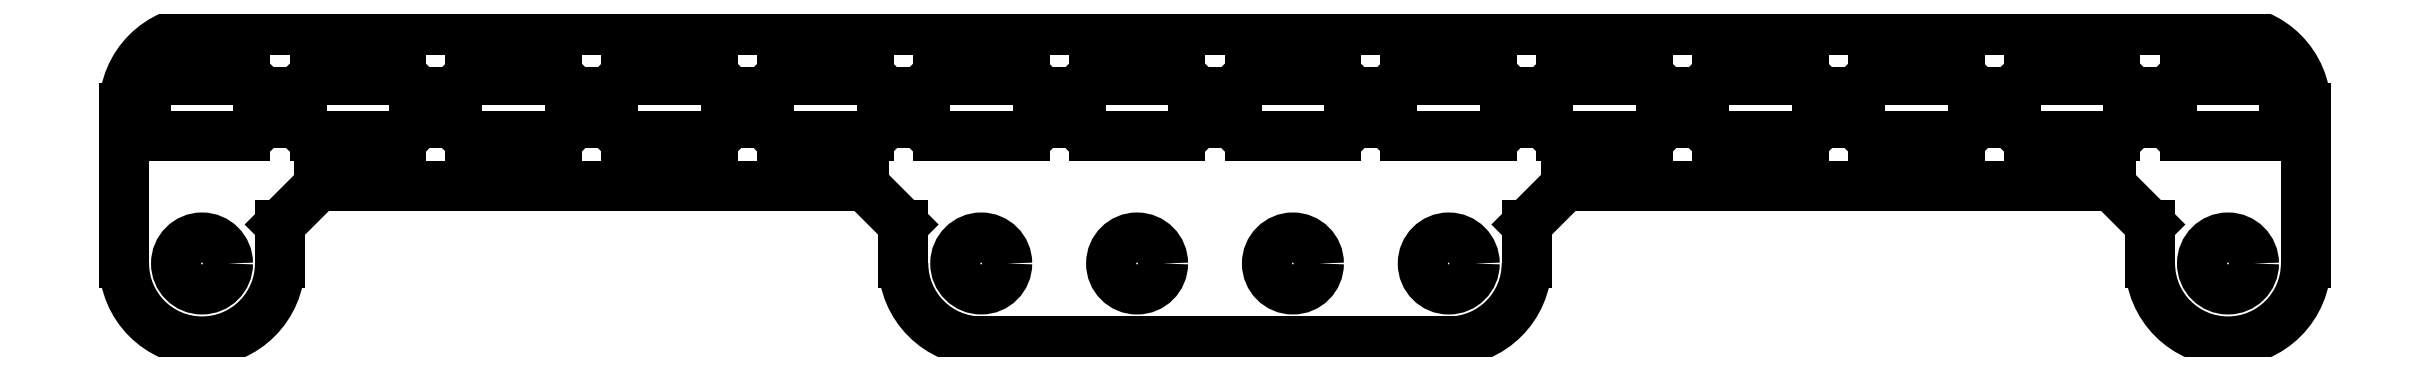
<metadata>
{"format":"dxf","ext":"dxf","renderer":"ezdxf+matplotlib","layout":"modelspace","background":"white","min_lineweight":24,"dpi":150}
</metadata>
<code>
0
SECTION
2
ENTITIES
0
ARC
8
Default
10
355.4
20
224.2
30
0
40
4.5
50
0
51
90
0
LINE
8
Default
10
238.4
20
228.7
30
0
11
355.4
21
228.7
31
0
0
LINE
8
Default
10
359.9
20
224.2
30
0
11
359.9
21
215.2
31
0
0
CIRCLE
8
Default
10
283.4
20
215.2
30
0
40
1.5
0
CIRCLE
8
Default
10
355.4
20
215.2
30
0
40
1.5
0
LINE
8
Default
10
321.9
20
222.6
30
0
11
316.9
21
222.6
31
0
0
ARC
8
Default
10
316.9
20
223.4
30
0
40
0.75
50
180
51
270
0
LINE
8
Default
10
316.2
20
223.4
30
0
11
316.2
21
225.1
31
0
0
ARC
8
Default
10
316.9
20
225.1
30
0
40
0.75
50
90
51
180
0
LINE
8
Default
10
316.9
20
225.9
30
0
11
321.9
21
225.9
31
0
0
ARC
8
Default
10
321.9
20
225.1
30
0
40
0.75
50
0
51
90
0
LINE
8
Default
10
322.7
20
225.1
30
0
11
322.7
21
223.4
31
0
0
ARC
8
Default
10
321.9
20
223.4
30
0
40
0.75
50
270
51
0
0
LINE
8
Default
10
357.9
20
222.6
30
0
11
352.9
21
222.6
31
0
0
ARC
8
Default
10
352.9
20
223.4
30
0
40
0.75
50
180
51
270
0
LINE
8
Default
10
352.2
20
223.4
30
0
11
352.2
21
225.1
31
0
0
ARC
8
Default
10
352.9
20
225.1
30
0
40
0.75
50
90
51
180
0
LINE
8
Default
10
352.9
20
225.9
30
0
11
357.9
21
225.9
31
0
0
ARC
8
Default
10
357.9
20
225.1
30
0
40
0.75
50
0
51
90
0
LINE
8
Default
10
358.7
20
225.1
30
0
11
358.7
21
223.4
31
0
0
ARC
8
Default
10
357.9
20
223.4
30
0
40
0.75
50
270
51
0
0
LINE
8
Default
10
348.9
20
222.6
30
0
11
343.9
21
222.6
31
0
0
ARC
8
Default
10
343.9
20
223.4
30
0
40
0.75
50
180
51
270
0
LINE
8
Default
10
343.2
20
223.4
30
0
11
343.2
21
225.1
31
0
0
ARC
8
Default
10
343.9
20
225.1
30
0
40
0.75
50
90
51
180
0
LINE
8
Default
10
343.9
20
225.9
30
0
11
348.9
21
225.9
31
0
0
ARC
8
Default
10
348.9
20
225.1
30
0
40
0.75
50
0
51
90
0
LINE
8
Default
10
349.7
20
225.1
30
0
11
349.7
21
223.4
31
0
0
ARC
8
Default
10
348.9
20
223.4
30
0
40
0.75
50
270
51
0
0
LINE
8
Default
10
339.9
20
222.6
30
0
11
334.9
21
222.6
31
0
0
ARC
8
Default
10
334.9
20
223.4
30
0
40
0.75
50
180
51
270
0
LINE
8
Default
10
334.2
20
223.4
30
0
11
334.2
21
225.1
31
0
0
ARC
8
Default
10
334.9
20
225.1
30
0
40
0.75
50
90
51
180
0
LINE
8
Default
10
334.9
20
225.9
30
0
11
339.9
21
225.9
31
0
0
ARC
8
Default
10
339.9
20
225.1
30
0
40
0.75
50
0
51
90
0
LINE
8
Default
10
340.7
20
225.1
30
0
11
340.7
21
223.4
31
0
0
ARC
8
Default
10
339.9
20
223.4
30
0
40
0.75
50
270
51
0
0
LINE
8
Default
10
330.9
20
222.6
30
0
11
325.9
21
222.6
31
0
0
ARC
8
Default
10
325.9
20
223.4
30
0
40
0.75
50
180
51
270
0
LINE
8
Default
10
325.2
20
223.4
30
0
11
325.2
21
225.1
31
0
0
ARC
8
Default
10
325.9
20
225.1
30
0
40
0.75
50
90
51
180
0
LINE
8
Default
10
325.9
20
225.9
30
0
11
330.9
21
225.9
31
0
0
ARC
8
Default
10
330.9
20
225.1
30
0
40
0.75
50
0
51
90
0
LINE
8
Default
10
331.7
20
225.1
30
0
11
331.7
21
223.4
31
0
0
ARC
8
Default
10
330.9
20
223.4
30
0
40
0.75
50
270
51
0
0
LINE
8
Default
10
317.2
20
219.7
30
0
11
348.7
21
219.7
31
0
0
LINE
8
Default
10
314.9
20
215.2
30
0
11
314.9
21
217.5
31
0
0
LINE
8
Default
10
350.9
20
215.2
30
0
11
350.9
21
217.5
31
0
0
ARC
8
Default
10
310.4
20
215.2
30
0
40
4.5
50
270
51
0
0
ARC
8
Default
10
355.4
20
215.2
30
0
40
4.5
50
180
51
0
0
LINE
8
Default
10
350.9
20
217.5
30
0
11
348.7
21
219.7
31
0
0
LINE
8
Default
10
314.9
20
217.5
30
0
11
317.2
21
219.7
31
0
0
ARC
8
Default
10
238.4
20
224.2
30
0
40
4.5
50
90
51
180
0
LINE
8
Default
10
233.9
20
224.2
30
0
11
233.9
21
215.2
31
0
0
CIRCLE
8
Default
10
238.4
20
215.2
30
0
40
1.5
0
LINE
8
Default
10
271.9
20
222.6
30
0
11
276.9
21
222.6
31
0
0
ARC
8
Default
10
276.9
20
223.4
30
0
40
0.75
50
270
51
0
0
LINE
8
Default
10
277.7
20
223.4
30
0
11
277.7
21
225.1
31
0
0
ARC
8
Default
10
276.9
20
225.1
30
0
40
0.75
50
0
51
90
0
LINE
8
Default
10
276.9
20
225.9
30
0
11
271.9
21
225.9
31
0
0
ARC
8
Default
10
271.9
20
225.1
30
0
40
0.75
50
90
51
180
0
LINE
8
Default
10
271.2
20
225.1
30
0
11
271.2
21
223.4
31
0
0
ARC
8
Default
10
271.9
20
223.4
30
0
40
0.75
50
180
51
270
0
LINE
8
Default
10
235.9
20
222.6
30
0
11
240.9
21
222.6
31
0
0
ARC
8
Default
10
240.9
20
223.4
30
0
40
0.75
50
270
51
0
0
LINE
8
Default
10
241.7
20
223.4
30
0
11
241.7
21
225.1
31
0
0
ARC
8
Default
10
240.9
20
225.1
30
0
40
0.75
50
0
51
90
0
LINE
8
Default
10
240.9
20
225.9
30
0
11
235.9
21
225.9
31
0
0
ARC
8
Default
10
235.9
20
225.1
30
0
40
0.75
50
90
51
180
0
LINE
8
Default
10
235.2
20
225.1
30
0
11
235.2
21
223.4
31
0
0
ARC
8
Default
10
235.9
20
223.4
30
0
40
0.75
50
180
51
270
0
LINE
8
Default
10
244.9
20
222.6
30
0
11
249.9
21
222.6
31
0
0
ARC
8
Default
10
249.9
20
223.4
30
0
40
0.75
50
270
51
0
0
LINE
8
Default
10
250.7
20
223.4
30
0
11
250.7
21
225.1
31
0
0
ARC
8
Default
10
249.9
20
225.1
30
0
40
0.75
50
0
51
90
0
LINE
8
Default
10
249.9
20
225.9
30
0
11
244.9
21
225.9
31
0
0
ARC
8
Default
10
244.9
20
225.1
30
0
40
0.75
50
90
51
180
0
LINE
8
Default
10
244.2
20
225.1
30
0
11
244.2
21
223.4
31
0
0
ARC
8
Default
10
244.9
20
223.4
30
0
40
0.75
50
180
51
270
0
LINE
8
Default
10
253.9
20
222.6
30
0
11
258.9
21
222.6
31
0
0
ARC
8
Default
10
258.9
20
223.4
30
0
40
0.75
50
270
51
0
0
LINE
8
Default
10
259.7
20
223.4
30
0
11
259.7
21
225.1
31
0
0
ARC
8
Default
10
258.9
20
225.1
30
0
40
0.75
50
0
51
90
0
LINE
8
Default
10
258.9
20
225.9
30
0
11
253.9
21
225.9
31
0
0
ARC
8
Default
10
253.9
20
225.1
30
0
40
0.75
50
90
51
180
0
LINE
8
Default
10
253.2
20
225.1
30
0
11
253.2
21
223.4
31
0
0
ARC
8
Default
10
253.9
20
223.4
30
0
40
0.75
50
180
51
270
0
LINE
8
Default
10
262.9
20
222.6
30
0
11
267.9
21
222.6
31
0
0
ARC
8
Default
10
267.9
20
223.4
30
0
40
0.75
50
270
51
0
0
LINE
8
Default
10
268.7
20
223.4
30
0
11
268.7
21
225.1
31
0
0
ARC
8
Default
10
267.9
20
225.1
30
0
40
0.75
50
0
51
90
0
LINE
8
Default
10
267.9
20
225.9
30
0
11
262.9
21
225.9
31
0
0
ARC
8
Default
10
262.9
20
225.1
30
0
40
0.75
50
90
51
180
0
LINE
8
Default
10
262.2
20
225.1
30
0
11
262.2
21
223.4
31
0
0
ARC
8
Default
10
262.9
20
223.4
30
0
40
0.75
50
180
51
270
0
LINE
8
Default
10
276.7
20
219.7
30
0
11
245.2
21
219.7
31
0
0
LINE
8
Default
10
278.9
20
215.2
30
0
11
278.9
21
217.5
31
0
0
LINE
8
Default
10
242.9
20
215.2
30
0
11
242.9
21
217.5
31
0
0
ARC
8
Default
10
283.4
20
215.2
30
0
40
4.5
50
180
51
270
0
ARC
8
Default
10
238.4
20
215.2
30
0
40
4.5
50
180
51
0
0
LINE
8
Default
10
242.9
20
217.5
30
0
11
245.2
21
219.7
31
0
0
LINE
8
Default
10
278.9
20
217.5
30
0
11
276.7
21
219.7
31
0
0
CIRCLE
8
Default
10
310.4
20
215.2
30
0
40
1.5
0
LINE
8
Default
10
283.4
20
210.7
30
0
11
310.4
21
210.7
31
0
0
LINE
8
Default
10
307.9
20
222.6
30
0
11
312.9
21
222.6
31
0
0
ARC
8
Default
10
312.9
20
223.4
30
0
40
0.75
50
270
51
0
0
LINE
8
Default
10
313.7
20
223.4
30
0
11
313.7
21
225.1
31
0
0
ARC
8
Default
10
312.9
20
225.1
30
0
40
0.75
50
0
51
90
0
LINE
8
Default
10
312.9
20
225.9
30
0
11
307.9
21
225.9
31
0
0
ARC
8
Default
10
307.9
20
225.1
30
0
40
0.75
50
90
51
180
0
LINE
8
Default
10
307.2
20
225.1
30
0
11
307.2
21
223.4
31
0
0
ARC
8
Default
10
307.9
20
223.4
30
0
40
0.75
50
180
51
270
0
LINE
8
Default
10
280.9
20
222.6
30
0
11
285.9
21
222.6
31
0
0
ARC
8
Default
10
285.9
20
223.4
30
0
40
0.75
50
270
51
0
0
LINE
8
Default
10
286.7
20
223.4
30
0
11
286.7
21
225.1
31
0
0
ARC
8
Default
10
285.9
20
225.1
30
0
40
0.75
50
0
51
90
0
LINE
8
Default
10
285.9
20
225.9
30
0
11
280.9
21
225.9
31
0
0
ARC
8
Default
10
280.9
20
225.1
30
0
40
0.75
50
90
51
180
0
LINE
8
Default
10
280.2
20
225.1
30
0
11
280.2
21
223.4
31
0
0
ARC
8
Default
10
280.9
20
223.4
30
0
40
0.75
50
180
51
270
0
CIRCLE
8
Default
10
292.4
20
215.2
30
0
40
1.5
0
LINE
8
Default
10
289.9
20
222.6
30
0
11
294.9
21
222.6
31
0
0
ARC
8
Default
10
294.9
20
223.4
30
0
40
0.75
50
270
51
0
0
LINE
8
Default
10
295.7
20
223.4
30
0
11
295.7
21
225.1
31
0
0
ARC
8
Default
10
294.9
20
225.1
30
0
40
0.75
50
0
51
90
0
LINE
8
Default
10
294.9
20
225.9
30
0
11
289.9
21
225.9
31
0
0
ARC
8
Default
10
289.9
20
225.1
30
0
40
0.75
50
90
51
180
0
LINE
8
Default
10
289.2
20
225.1
30
0
11
289.2
21
223.4
31
0
0
ARC
8
Default
10
289.9
20
223.4
30
0
40
0.75
50
180
51
270
0
CIRCLE
8
Default
10
301.4
20
215.2
30
0
40
1.5
0
LINE
8
Default
10
298.9
20
222.6
30
0
11
303.9
21
222.6
31
0
0
ARC
8
Default
10
303.9
20
223.4
30
0
40
0.75
50
270
51
0
0
LINE
8
Default
10
304.7
20
223.4
30
0
11
304.7
21
225.1
31
0
0
ARC
8
Default
10
303.9
20
225.1
30
0
40
0.75
50
0
51
90
0
LINE
8
Default
10
303.9
20
225.9
30
0
11
298.9
21
225.9
31
0
0
ARC
8
Default
10
298.9
20
225.1
30
0
40
0.75
50
90
51
180
0
LINE
8
Default
10
298.2
20
225.1
30
0
11
298.2
21
223.4
31
0
0
ARC
8
Default
10
298.9
20
223.4
30
0
40
0.75
50
180
51
270
0
ENDSEC
0
EOF

</code>
